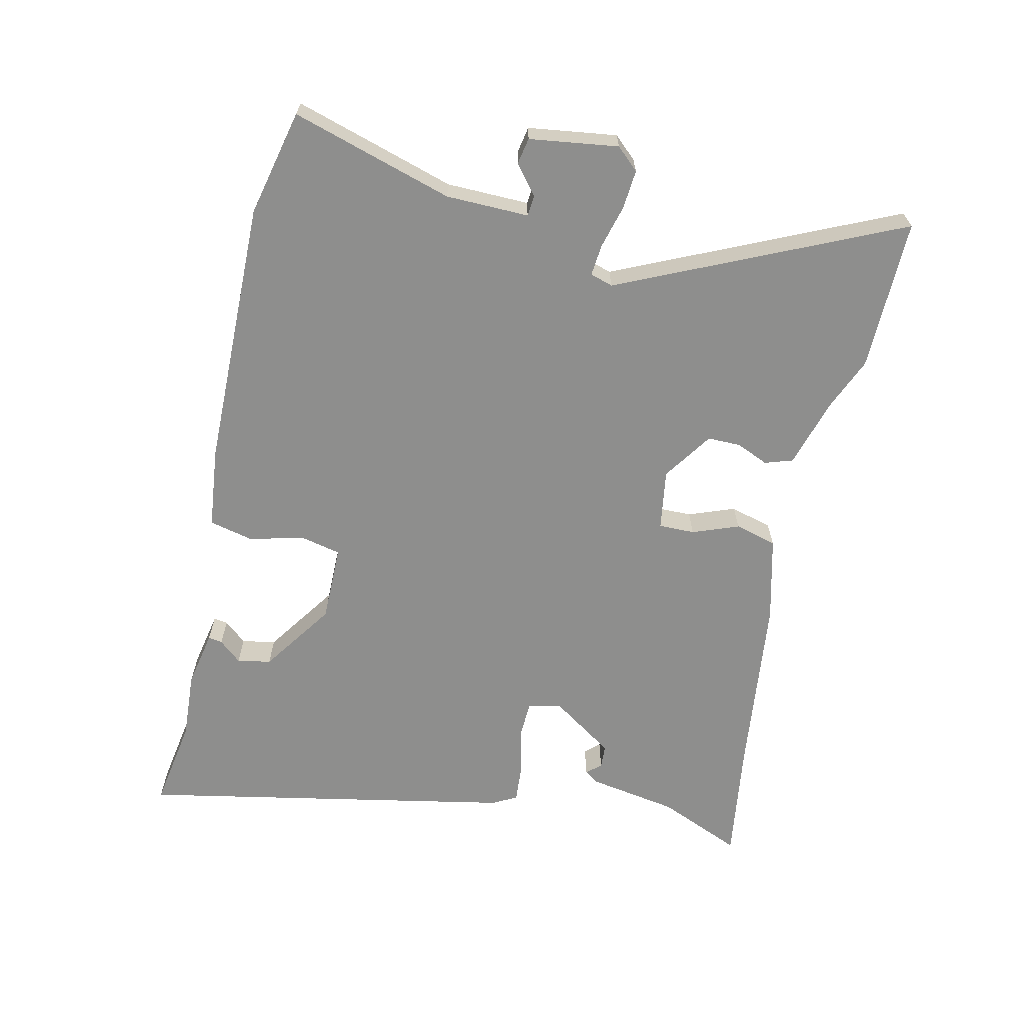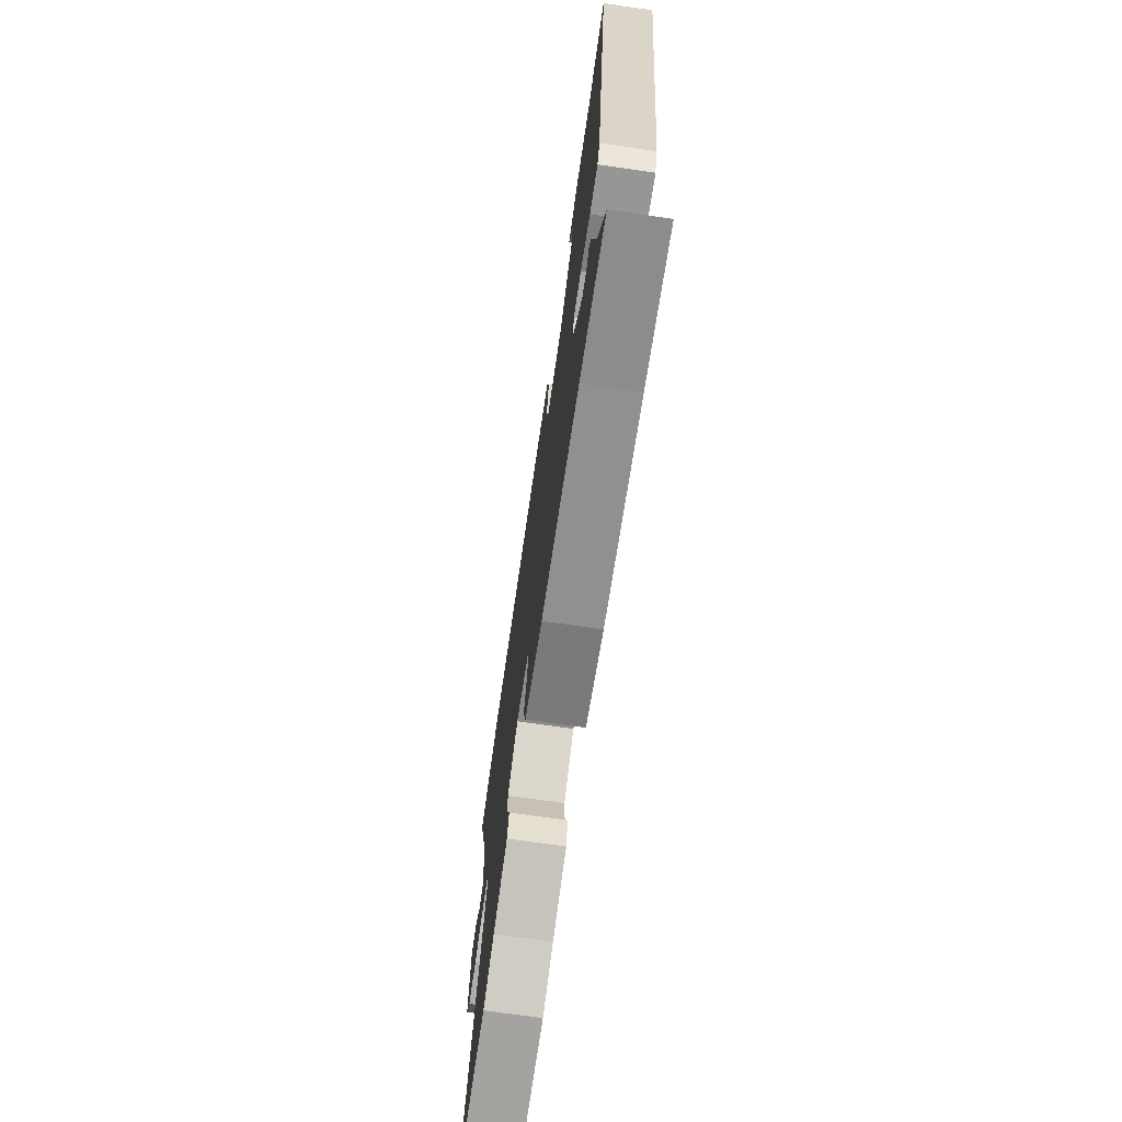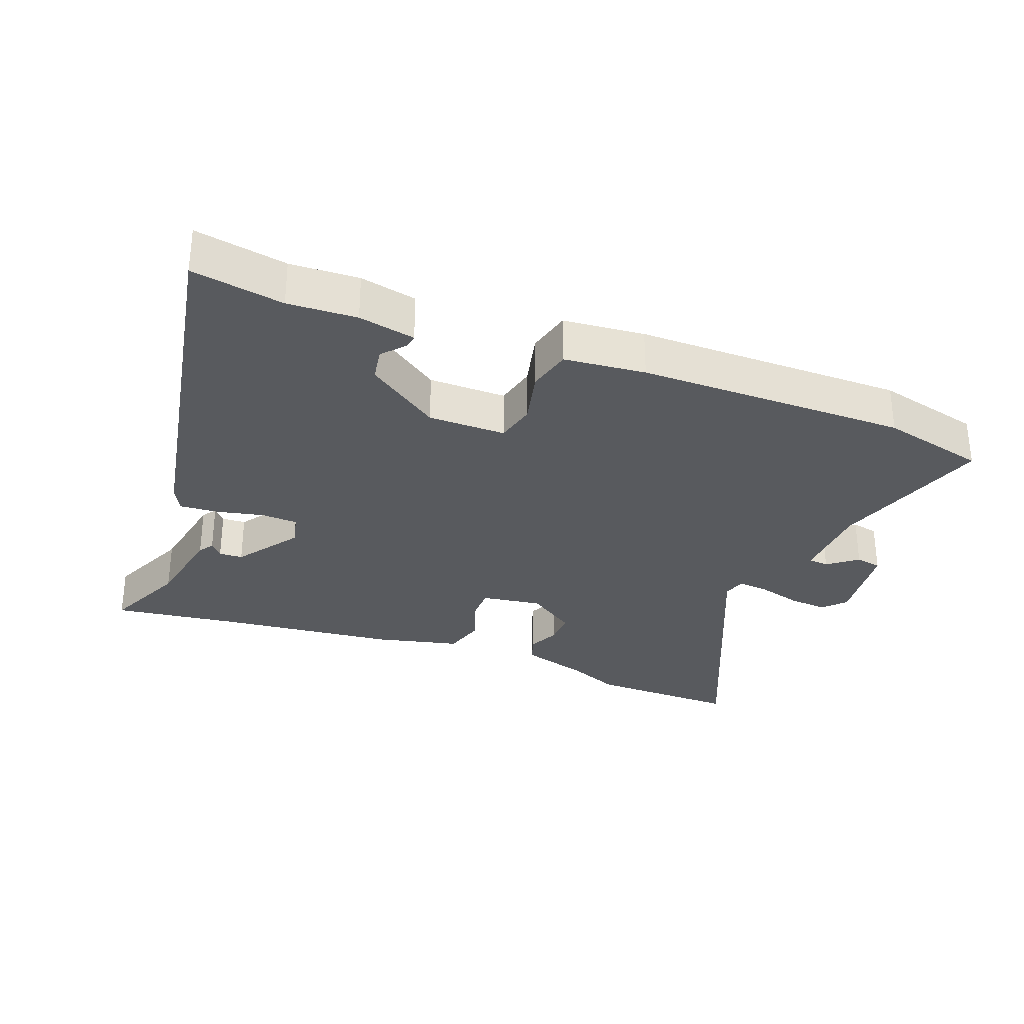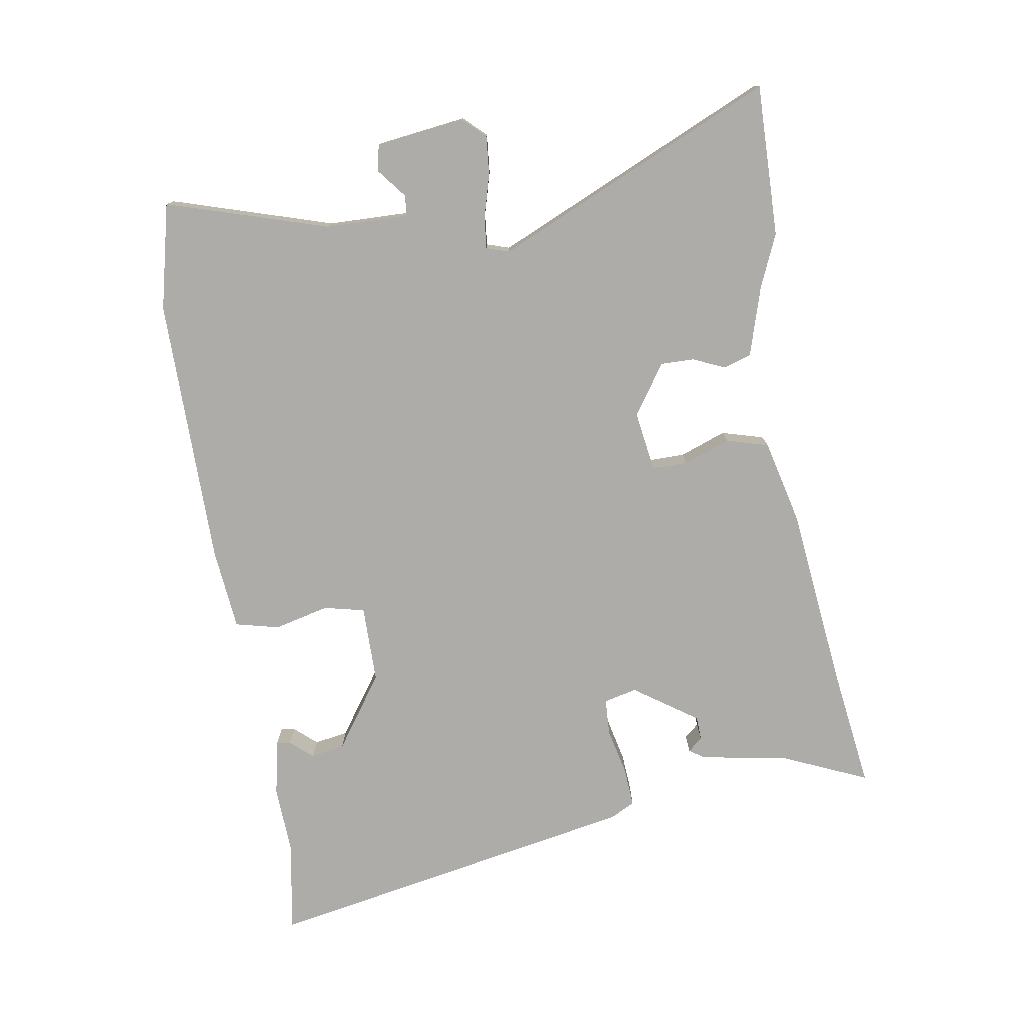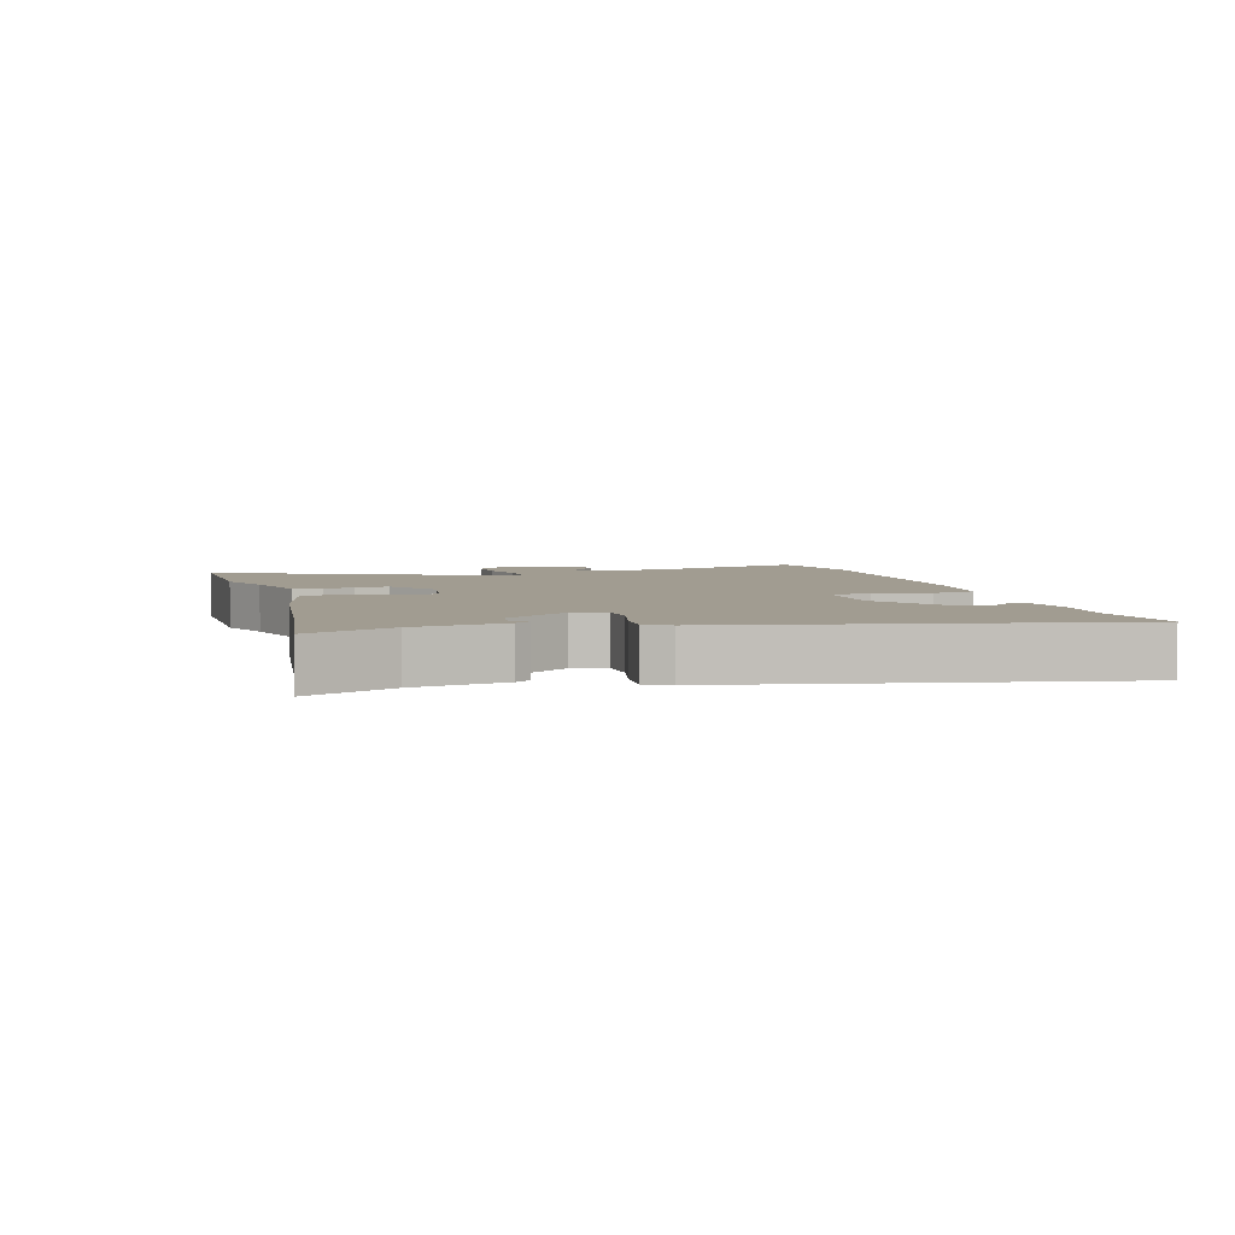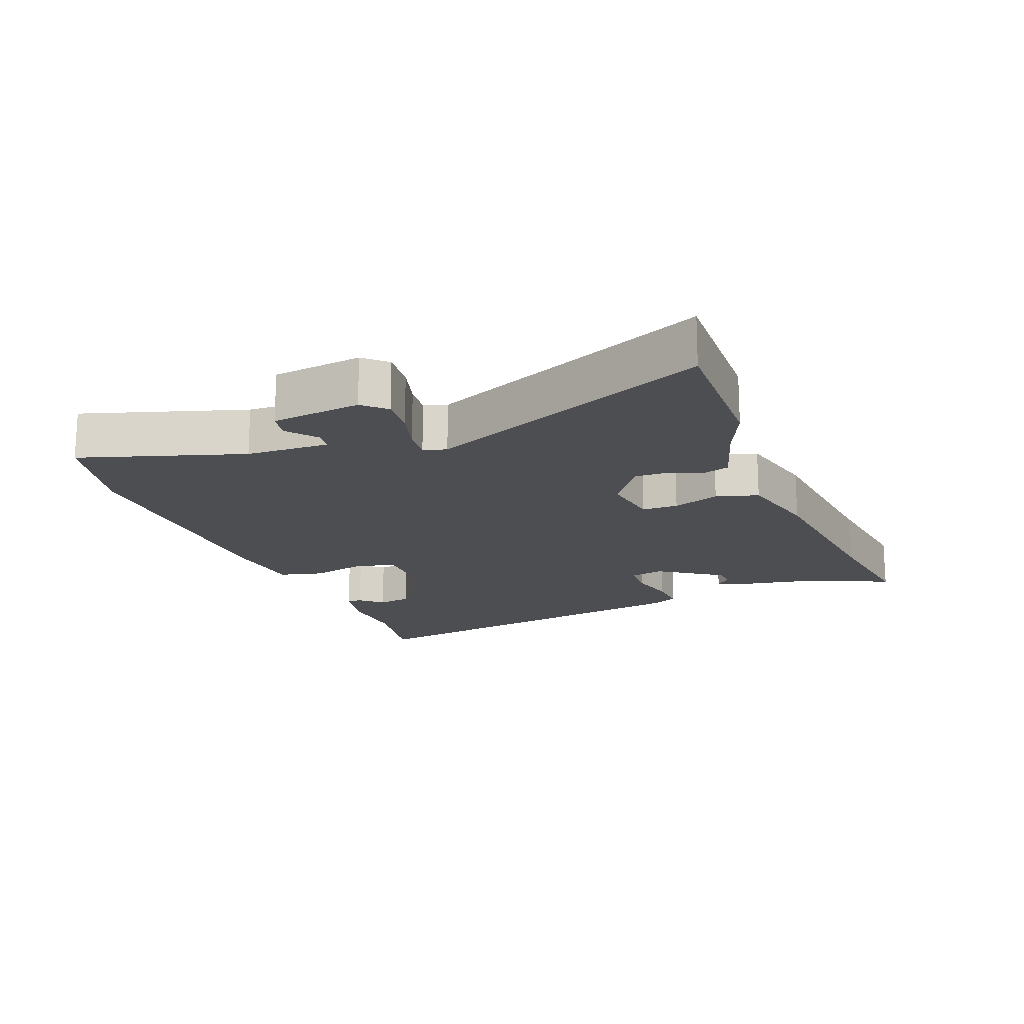
<metadata>
{"format":"obj","ext":"obj","renderer":"f3d","projection":"perspective","resolution":1024,"background":"white","views":[{"elev":-64.8,"azim":79.0,"up":"+Y"},{"elev":-70.6,"azim":-98.3,"up":"+Z"},{"elev":-30.5,"azim":-19.9,"up":"+Y"},{"elev":-77.0,"azim":100.5,"up":"+Y"},{"elev":4.5,"azim":-104.4,"up":"+Y"},{"elev":-16.9,"azim":112.3,"up":"+Y"}]}
</metadata>
<code>
v -0.641 0.07 0.528
v -0.499 0.07 0.5
v -0.392 0.07 0.503
v -0.304 0.07 0.483
v -0.308 0.07 0.461
v -0.339 0.07 0.427
v -0.331 0.07 0.374
v -0.219 0.07 0.292
v -0.098 0.07 0.289
v -0.082 0.07 0.352
v -0.101 0.07 0.438
v -0.083 0.07 0.506
v 0.044 0.07 0.516
v 0.465 0.07 0.509
v 0.629 0.07 0.466
v 0.546 0.07 0.217
v 0.54 0.07 0.088
v 0.572 0.07 0.084
v 0.618 0.07 0.119
v 0.659 0.07 0.11
v 0.674 0.07 -0.029
v 0.641 0.07 -0.063
v 0.58 0.07 -0.056
v 0.514 0.07 -0.036
v 0.465 0.07 -0.03
v 0.453 0.07 -0.065
v 0.638 0.07 -0.506
v 0.402 0.07 -0.496
v 0.321 0.07 -0.459
v 0.214 0.07 -0.424
v 0.201 0.07 -0.38
v 0.224 0.07 -0.331
v 0.226 0.07 -0.279
v 0.15 0.07 -0.224
v 0.055 0.07 -0.236
v 0.054 0.07 -0.292
v 0.079 0.07 -0.365
v 0.059 0.07 -0.43
v -0.074 0.07 -0.459
v -0.358 0.07 -0.484
v -0.552 0.07 -0.506
v -0.492 0.07 -0.376
v -0.464 0.07 -0.237
v -0.448 0.07 -0.215
v -0.429 0.07 -0.238
v -0.392 0.07 -0.237
v -0.322 0.07 -0.14
v -0.333 0.07 -0.088
v -0.39 0.07 -0.084
v -0.464 0.07 -0.099
v -0.525 0.07 -0.102
v -0.544 0.07 -0.063
v -0.641 0 0.528
v -0.499 0 0.5
v -0.392 0 0.503
v -0.304 0 0.483
v -0.308 0 0.461
v -0.339 0 0.427
v -0.331 0 0.374
v -0.219 0 0.292
v -0.098 0 0.289
v -0.082 0 0.352
v -0.101 0 0.438
v -0.083 0 0.506
v 0.044 0 0.516
v 0.465 0 0.509
v 0.629 0 0.466
v 0.546 0 0.217
v 0.54 0 0.088
v 0.572 0 0.084
v 0.618 0 0.119
v 0.659 0 0.11
v 0.674 0 -0.029
v 0.641 0 -0.063
v 0.58 0 -0.056
v 0.514 0 -0.036
v 0.465 0 -0.03
v 0.453 0 -0.065
v 0.638 0 -0.506
v 0.402 0 -0.496
v 0.321 0 -0.459
v 0.214 0 -0.424
v 0.201 0 -0.38
v 0.224 0 -0.331
v 0.226 0 -0.279
v 0.15 0 -0.224
v 0.055 0 -0.236
v 0.054 0 -0.292
v 0.079 0 -0.365
v 0.059 0 -0.43
v -0.074 0 -0.459
v -0.358 0 -0.484
v -0.552 0 -0.506
v -0.492 0 -0.376
v -0.464 0 -0.237
v -0.448 0 -0.215
v -0.429 0 -0.238
v -0.392 0 -0.237
v -0.322 0 -0.14
v -0.333 0 -0.088
v -0.39 0 -0.084
v -0.464 0 -0.099
v -0.525 0 -0.102
v -0.544 0 -0.063
f 52 1 2
f 51 52 2
f 50 51 2
f 49 50 2
f 48 49 2 3
f 47 48 3
f 42 43 44 45
f 42 45 46
f 42 46 47
f 41 42 47
f 40 41 47
f 39 40 47
f 38 39 47
f 37 38 47
f 36 37 47
f 29 30 31 32
f 29 32 33
f 28 29 33
f 27 28 33
f 26 27 33
f 25 26 33 34
f 22 23 24
f 21 22 24
f 20 21 24
f 19 20 24
f 18 19 24
f 17 18 24 25
f 25 34 35
f 17 25 35
f 16 17 35
f 15 16 35
f 14 15 35
f 13 14 35
f 12 13 35
f 11 12 35
f 10 11 35
f 3 4 5 6
f 3 6 7
f 47 3 7
f 36 47 7 8
f 9 10 35 36
f 8 9 36
f 54 53 104
f 54 104 103
f 54 103 102
f 54 102 101
f 55 54 101 100
f 55 100 99
f 97 96 95 94
f 98 97 94
f 99 98 94
f 99 94 93
f 99 93 92
f 99 92 91
f 99 91 90
f 99 90 89
f 99 89 88
f 84 83 82 81
f 85 84 81
f 85 81 80
f 85 80 79
f 85 79 78
f 86 85 78 77
f 76 75 74
f 76 74 73
f 76 73 72
f 76 72 71
f 76 71 70
f 77 76 70 69
f 87 86 77
f 87 77 69
f 87 69 68
f 87 68 67
f 87 67 66
f 87 66 65
f 87 65 64
f 87 64 63
f 87 63 62
f 58 57 56 55
f 59 58 55
f 59 55 99
f 60 59 99 88
f 88 87 62 61
f 88 61 60
f 1 53 54 2
f 2 54 55 3
f 3 55 56 4
f 4 56 57 5
f 5 57 58 6
f 6 58 59 7
f 7 59 60 8
f 8 60 61 9
f 9 61 62 10
f 10 62 63 11
f 11 63 64 12
f 12 64 65 13
f 13 65 66 14
f 14 66 67 15
f 15 67 68 16
f 16 68 69 17
f 17 69 70 18
f 18 70 71 19
f 19 71 72 20
f 20 72 73 21
f 21 73 74 22
f 22 74 75 23
f 23 75 76 24
f 24 76 77 25
f 25 77 78 26
f 26 78 79 27
f 27 79 80 28
f 28 80 81 29
f 29 81 82 30
f 30 82 83 31
f 31 83 84 32
f 32 84 85 33
f 33 85 86 34
f 34 86 87 35
f 35 87 88 36
f 36 88 89 37
f 37 89 90 38
f 38 90 91 39
f 39 91 92 40
f 40 92 93 41
f 41 93 94 42
f 42 94 95 43
f 43 95 96 44
f 44 96 97 45
f 45 97 98 46
f 46 98 99 47
f 47 99 100 48
f 48 100 101 49
f 49 101 102 50
f 50 102 103 51
f 51 103 104 52
f 52 104 53 1

</code>
